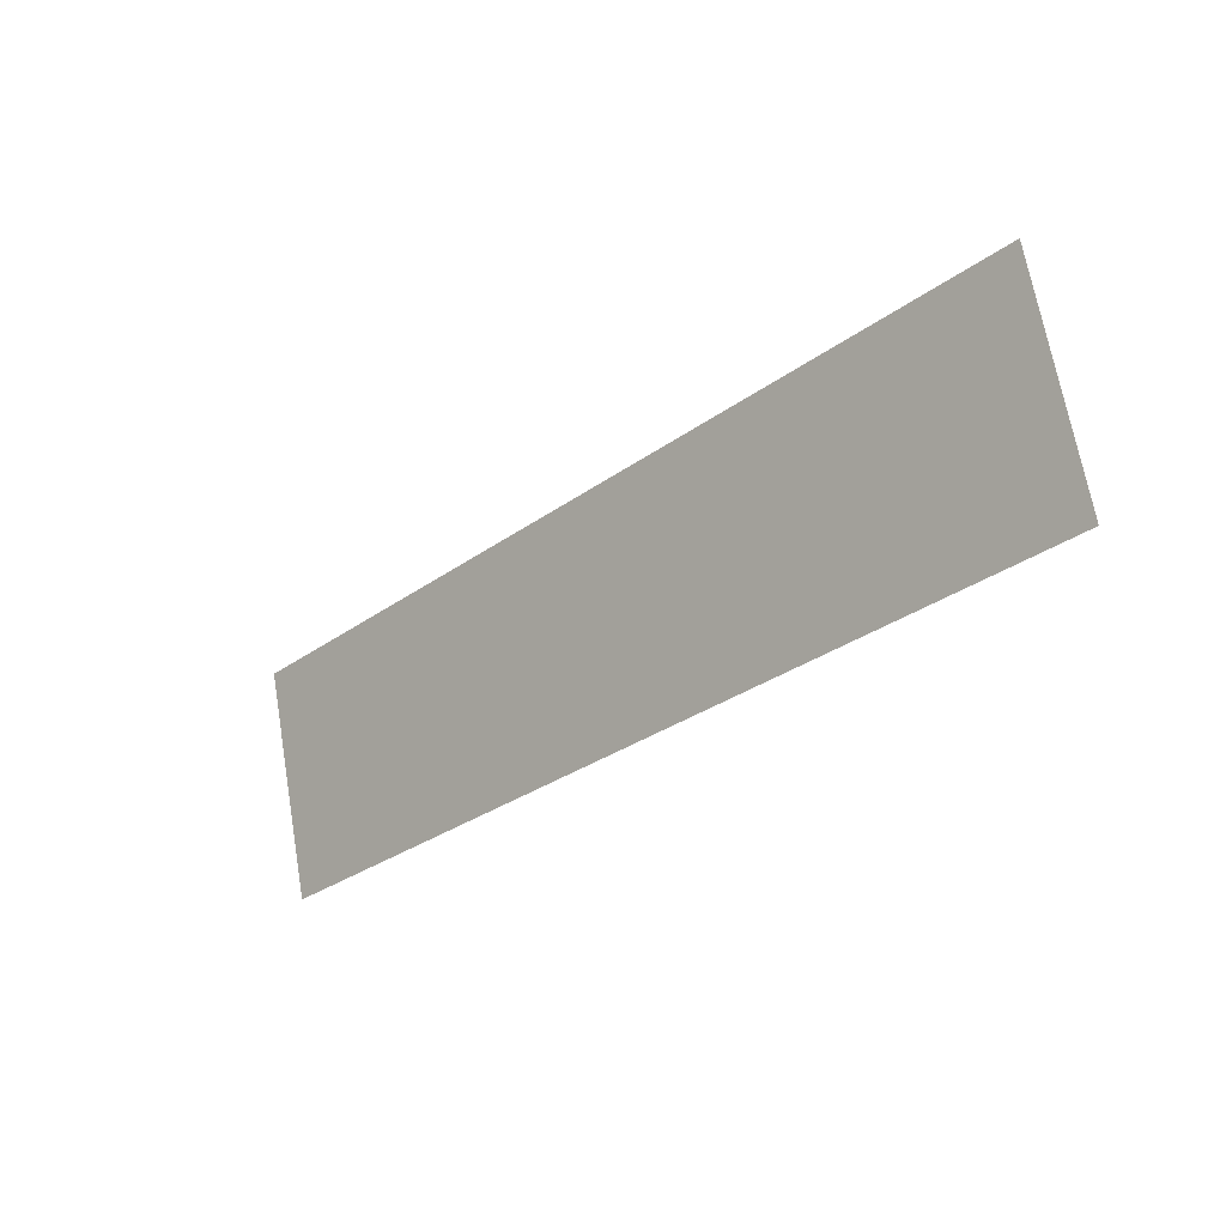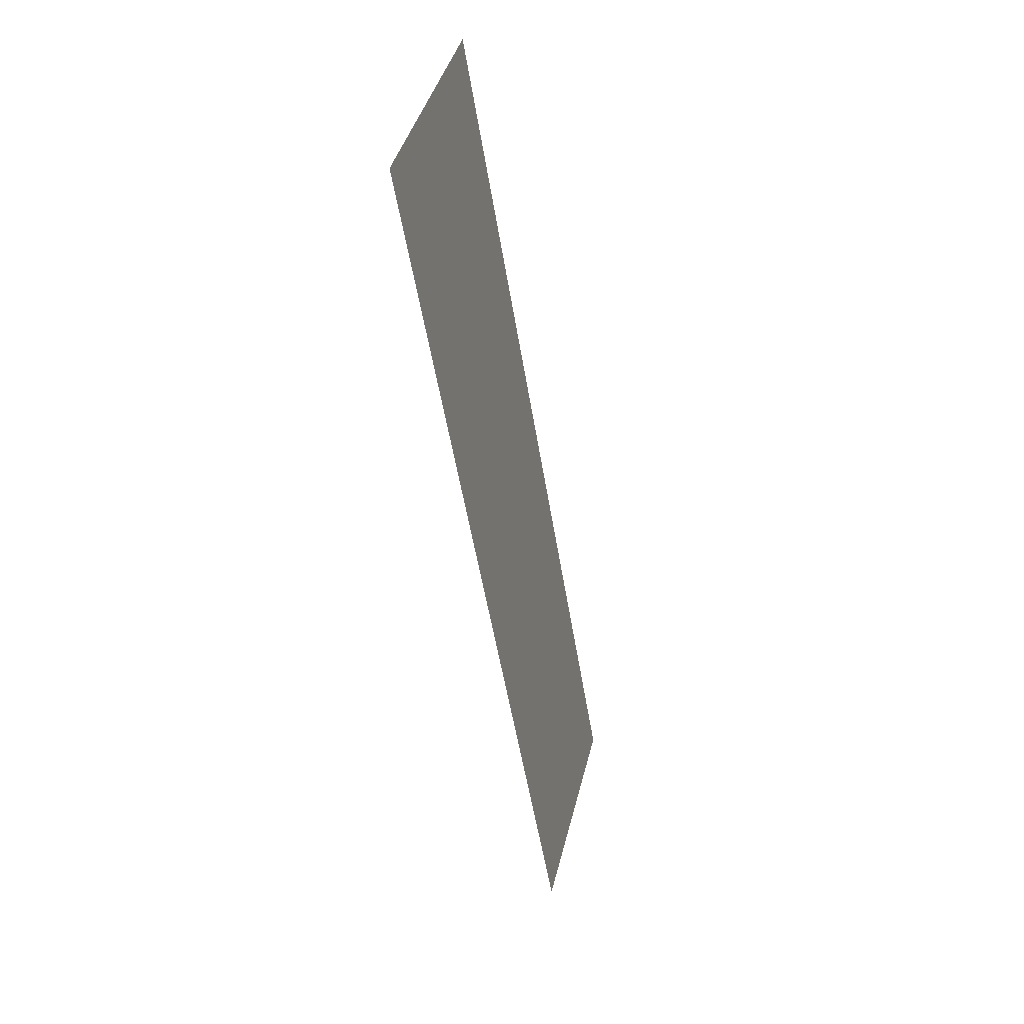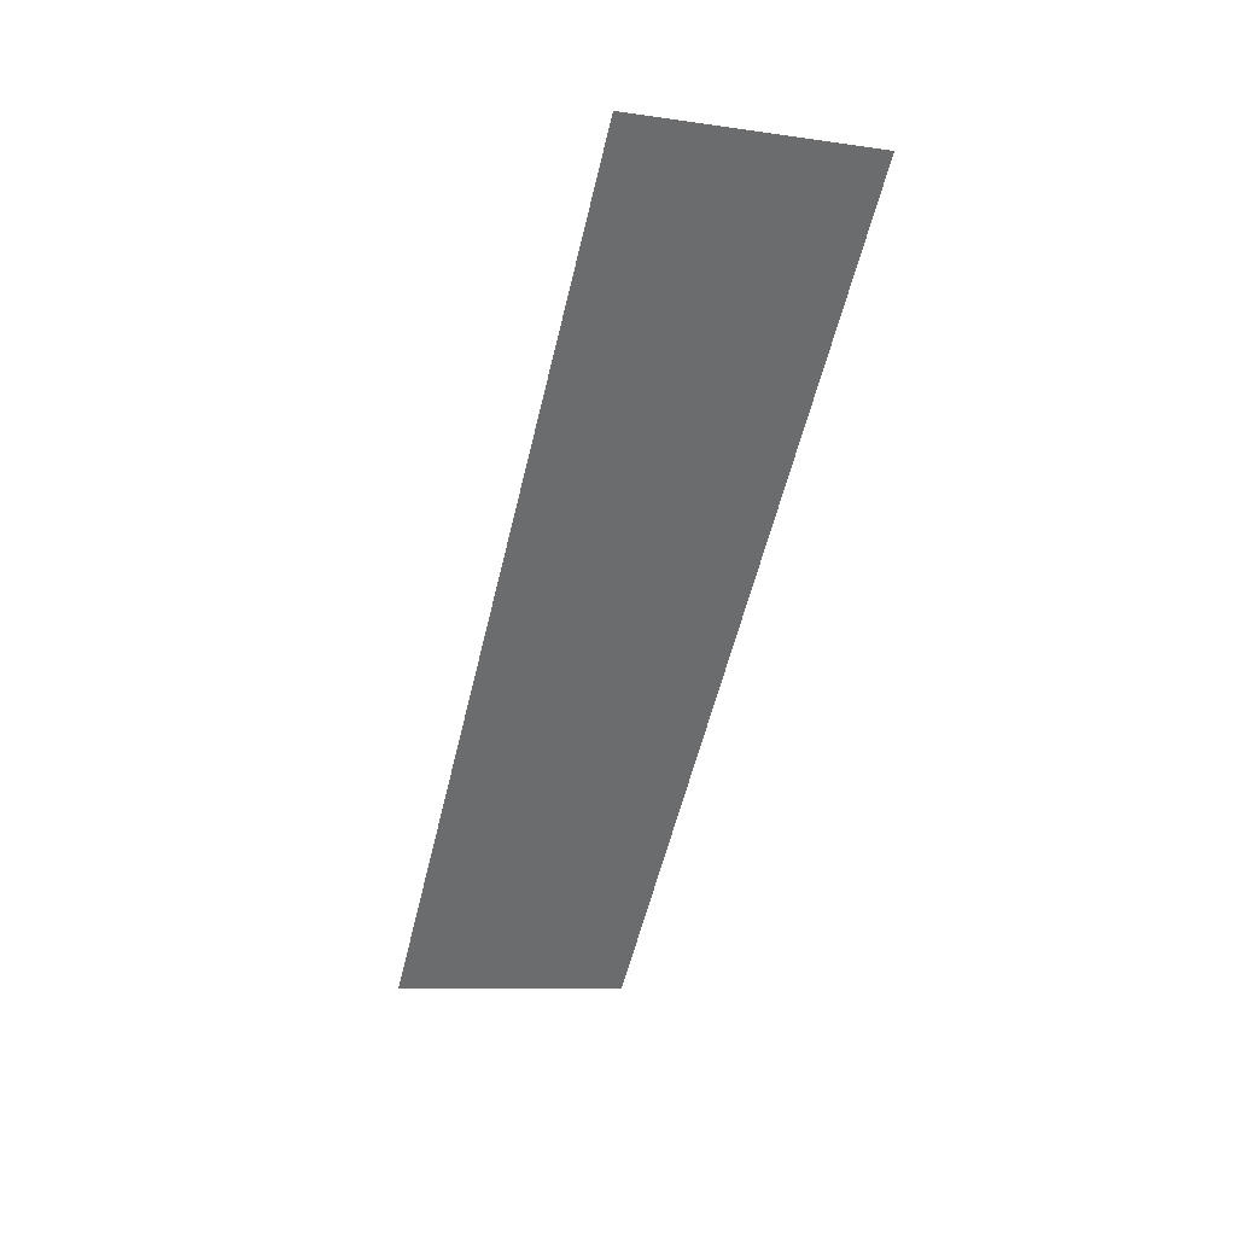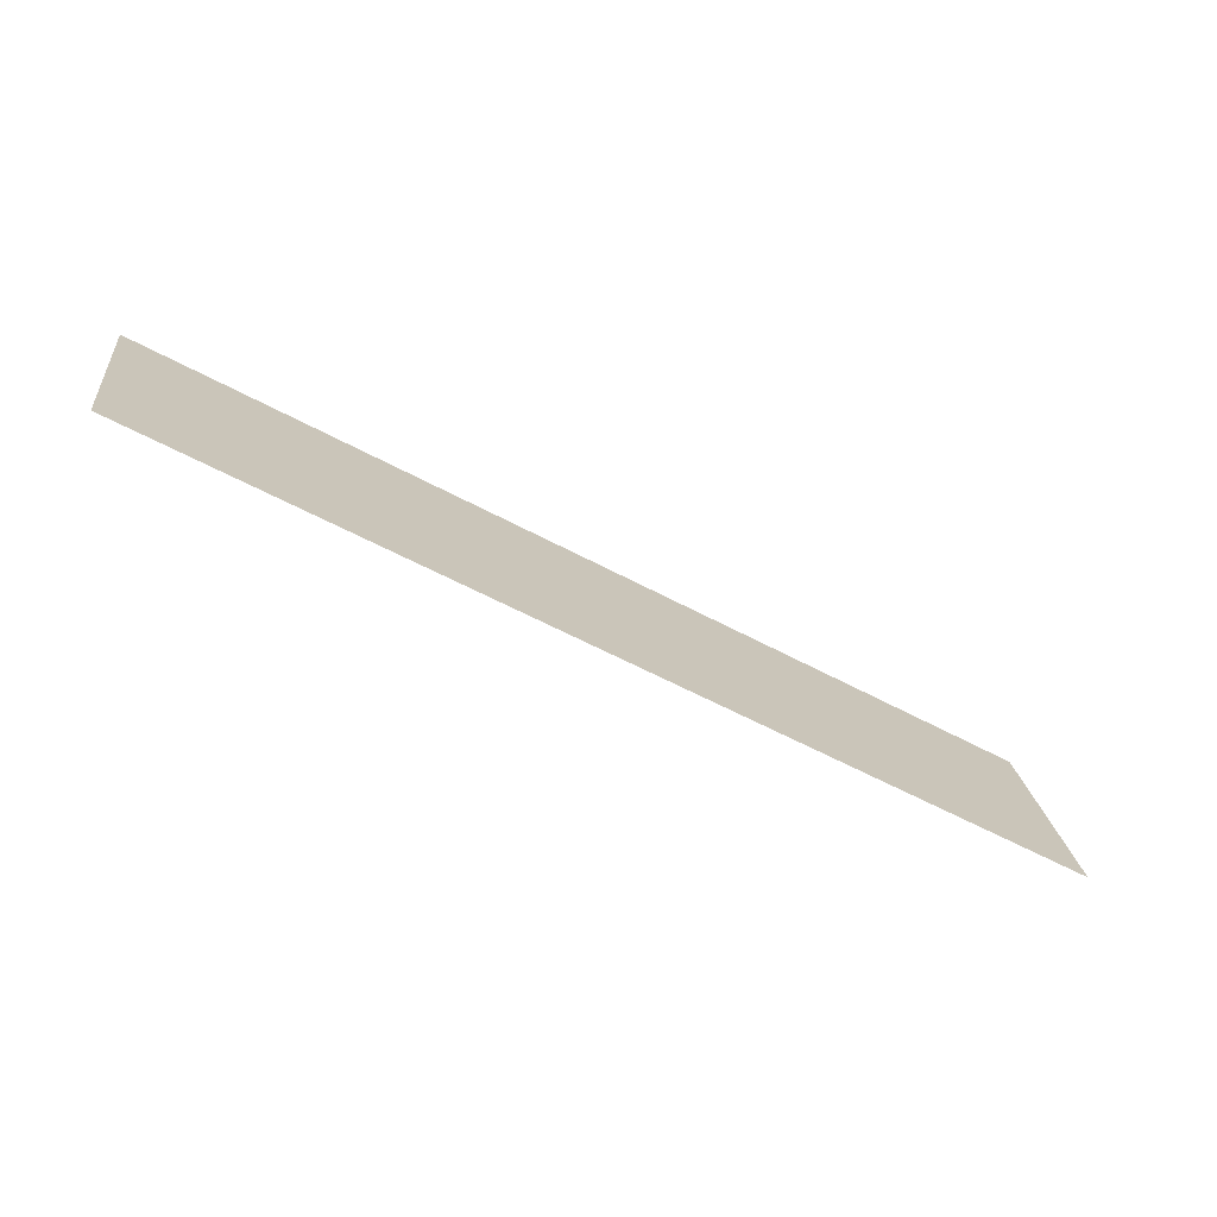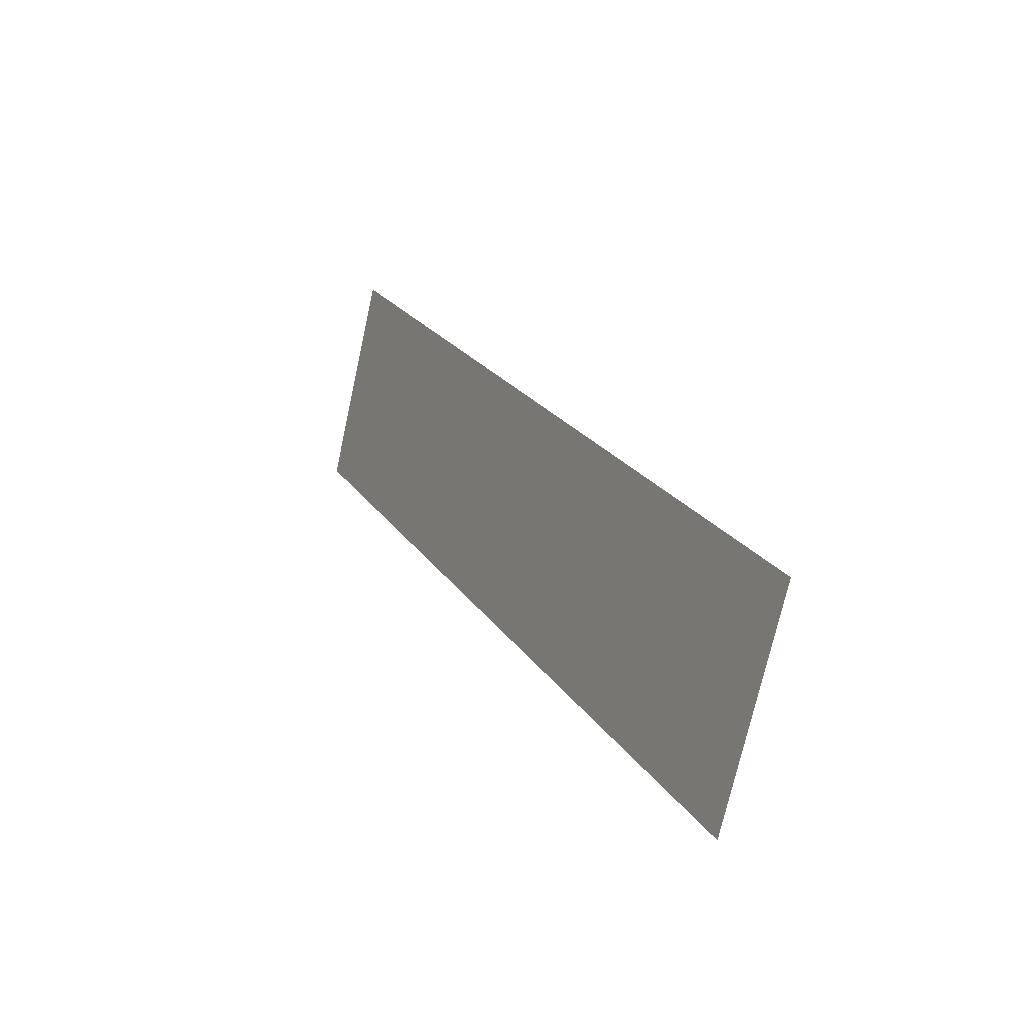
<metadata>
{"format":"obj","ext":"obj","renderer":"f3d","projection":"perspective","resolution":1024,"background":"white","views":[{"elev":-30.5,"azim":-133.9,"up":"+Z"},{"elev":-51.0,"azim":99.0,"up":"+Z"},{"elev":-56.4,"azim":-103.4,"up":"+Y"},{"elev":-56.7,"azim":-29.6,"up":"+Z"},{"elev":22.6,"azim":65.1,"up":"+Z"}]}
</metadata>
<code>
g Glide
v 4.876 1.281 40.99
v 3.251 1.281 40.99
v 3.251 0.4994 37.79
v 4.876 0.4994 37.79
v 6.502 0.4994 37.79
v 6.502 1.281 40.99
v 1.625 1.281 40.99
v 8.106e-06 1.281 40.99
v 8.106e-06 0.4994 37.79
v 1.625 0.4994 37.79
v 3.251 0.4994 37.79
v 3.251 1.281 40.99
v -1.625 1.281 40.99
v -3.251 1.281 40.99
v -3.251 0.4994 37.79
v -1.625 0.4994 37.79
v 8.106e-06 0.4994 37.79
v 8.106e-06 1.281 40.99
v -4.876 1.281 40.99
v -6.502 1.281 40.99
v -6.502 0.4994 37.79
v -4.876 0.4994 37.79
v -3.251 0.4994 37.79
v -3.251 1.281 40.99
g Glide_0
f 3 2 1
f 4 3 1
f 5 4 1
f 6 5 1
f 9 8 7
f 10 9 7
f 11 10 7
f 12 11 7
f 15 14 13
f 16 15 13
f 17 16 13
f 18 17 13
f 21 20 19
f 22 21 19
f 23 22 19
f 24 23 19

</code>
